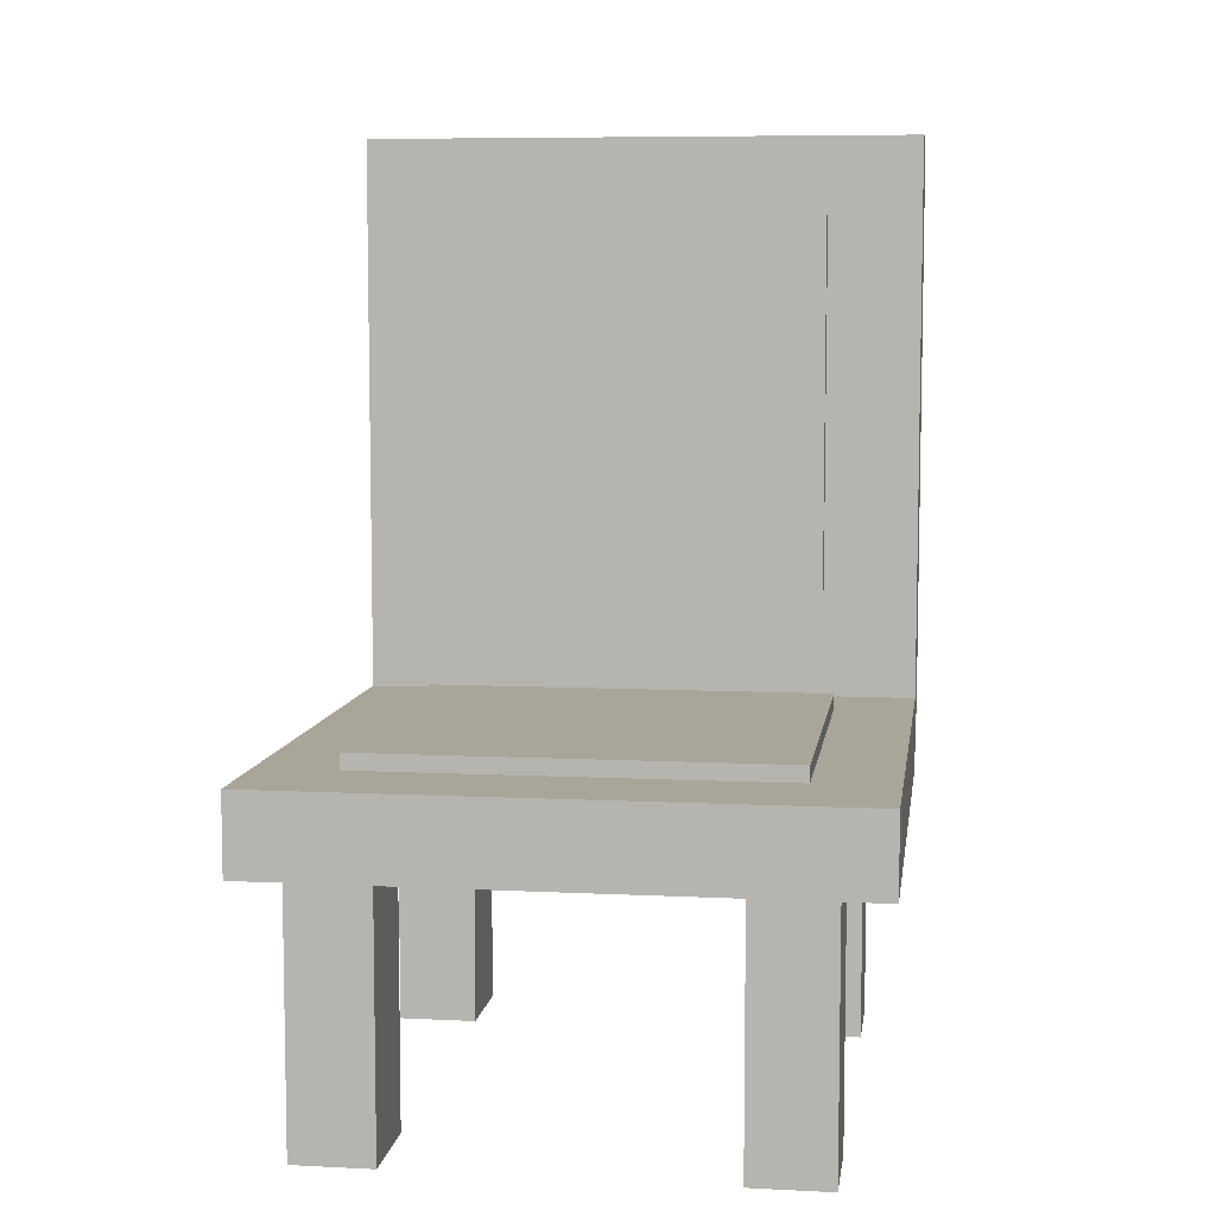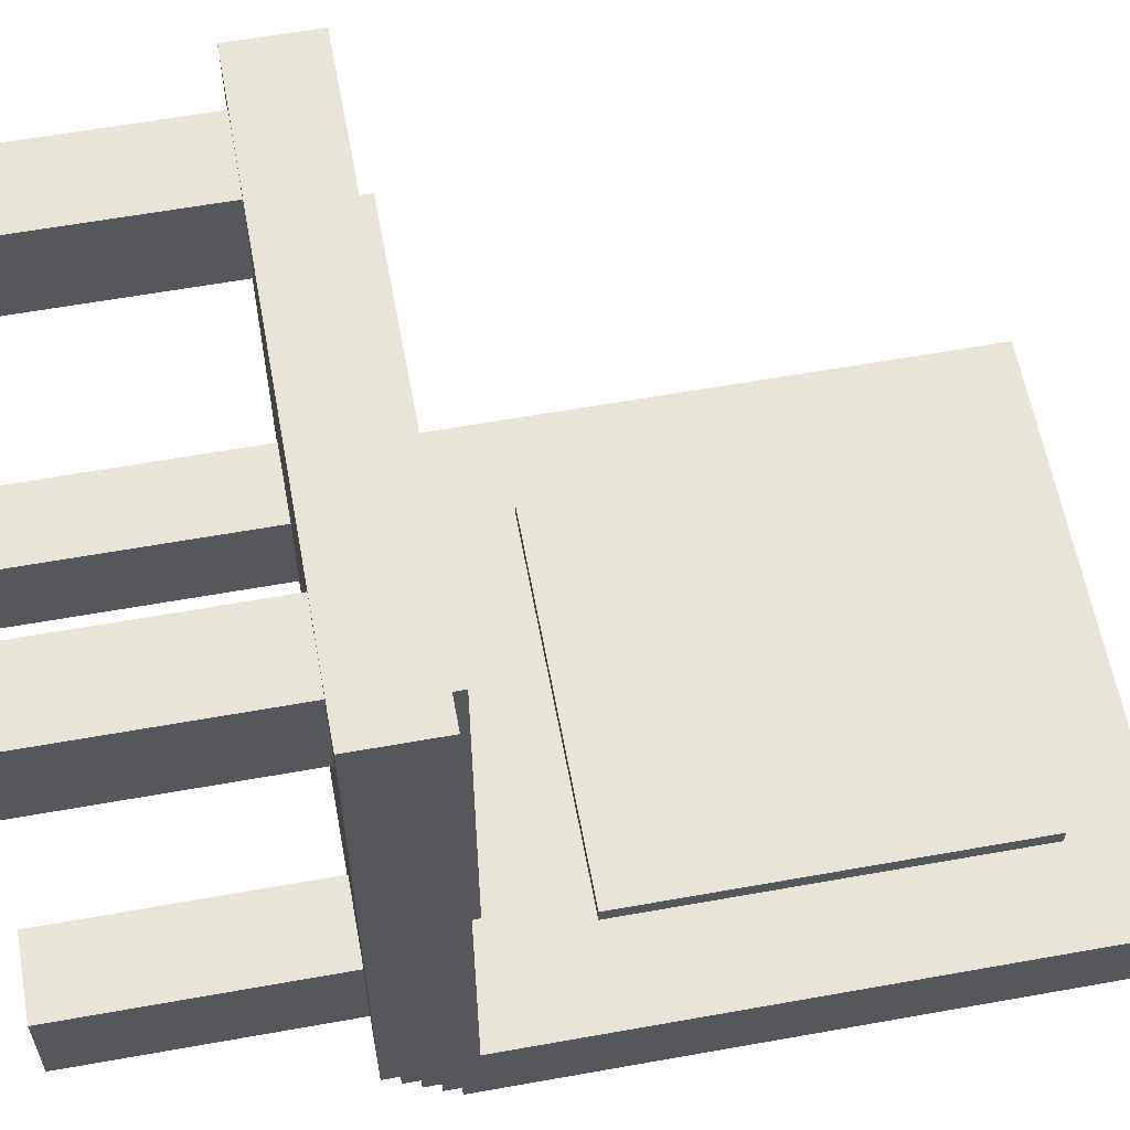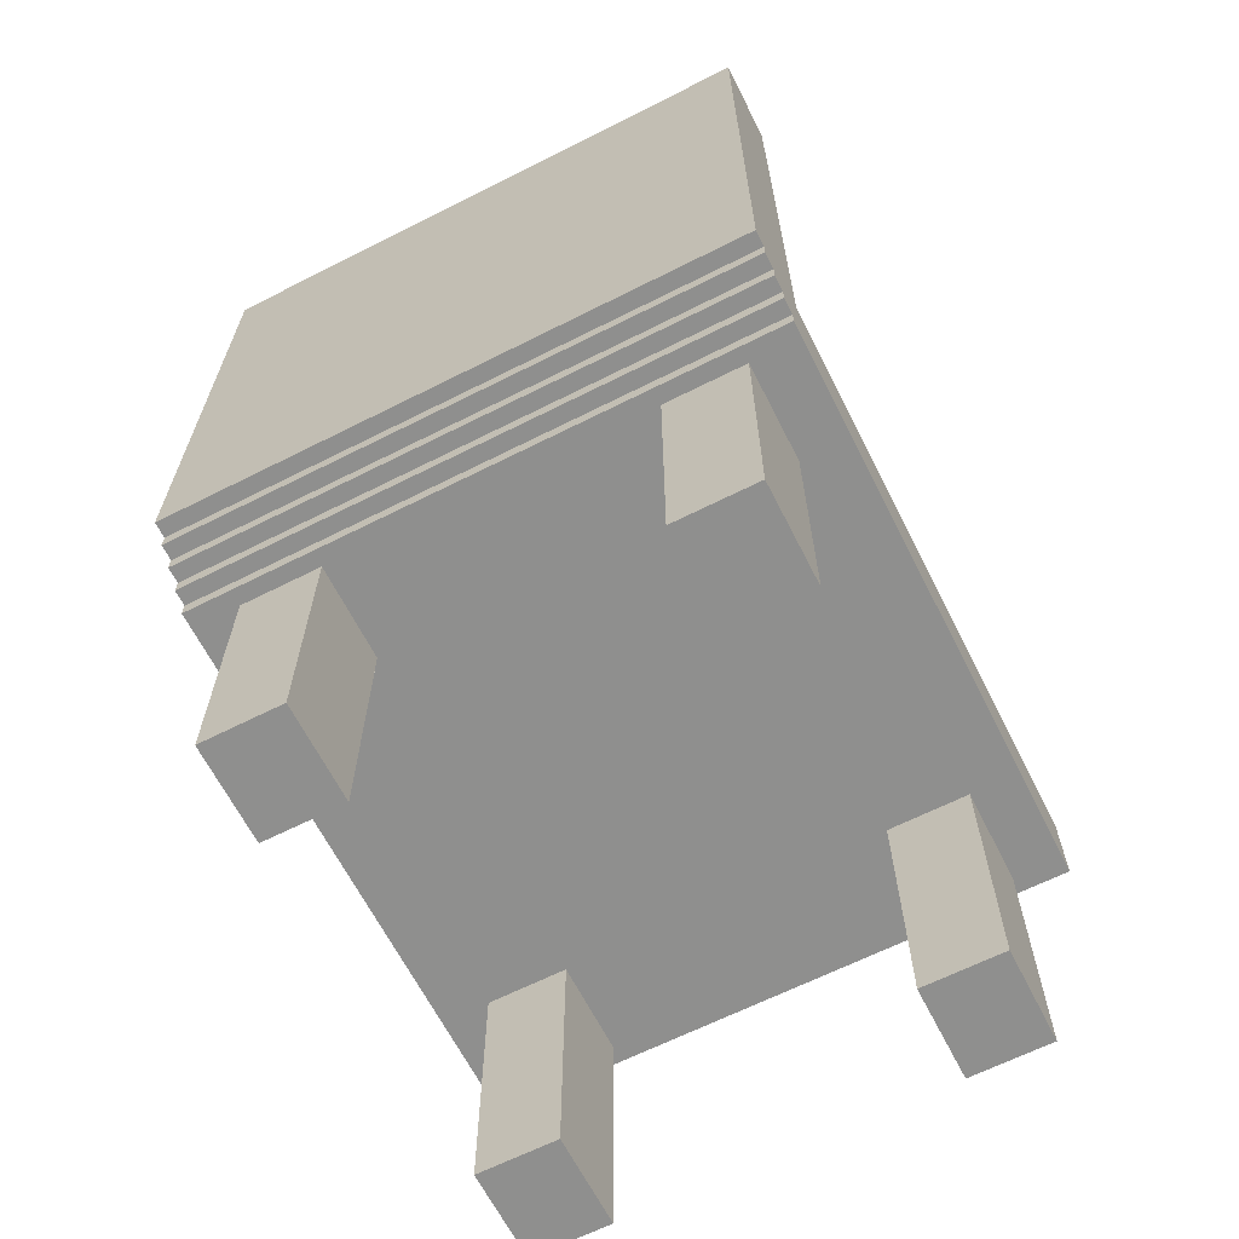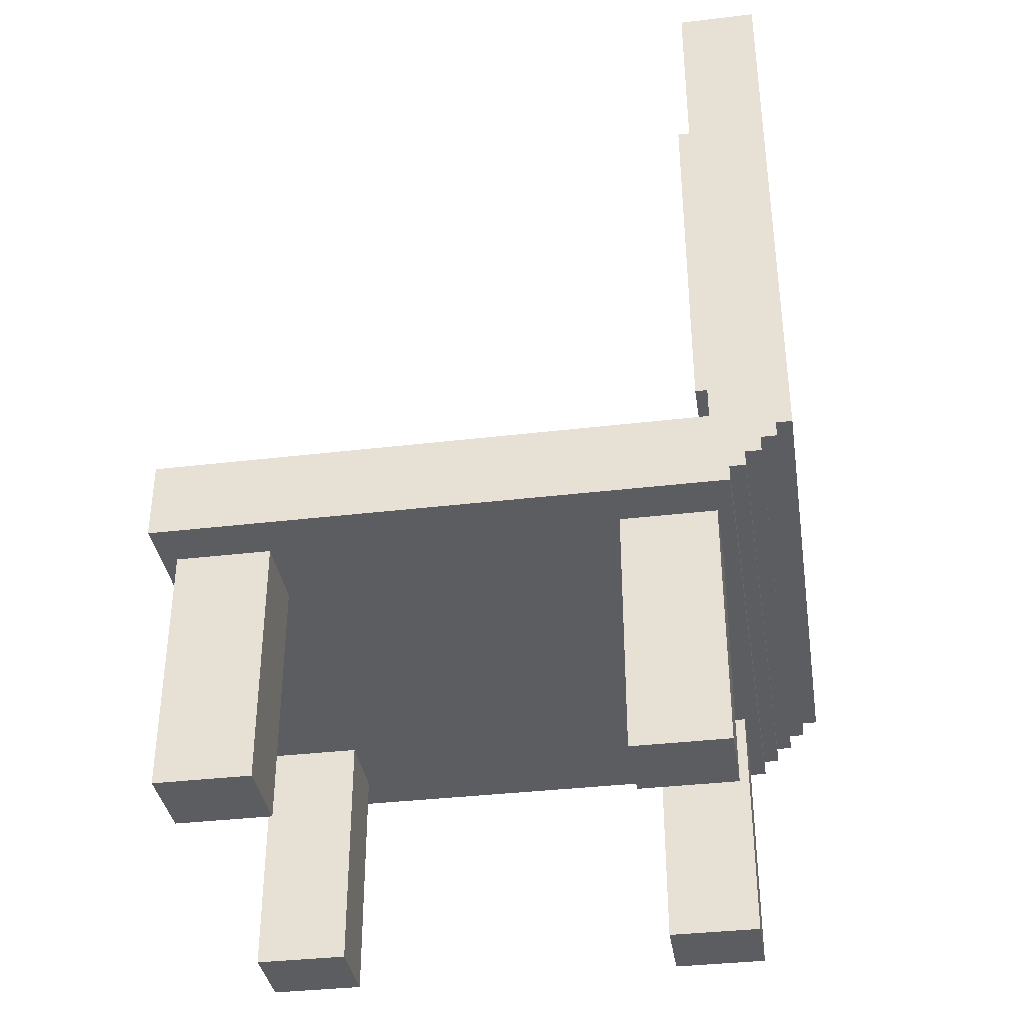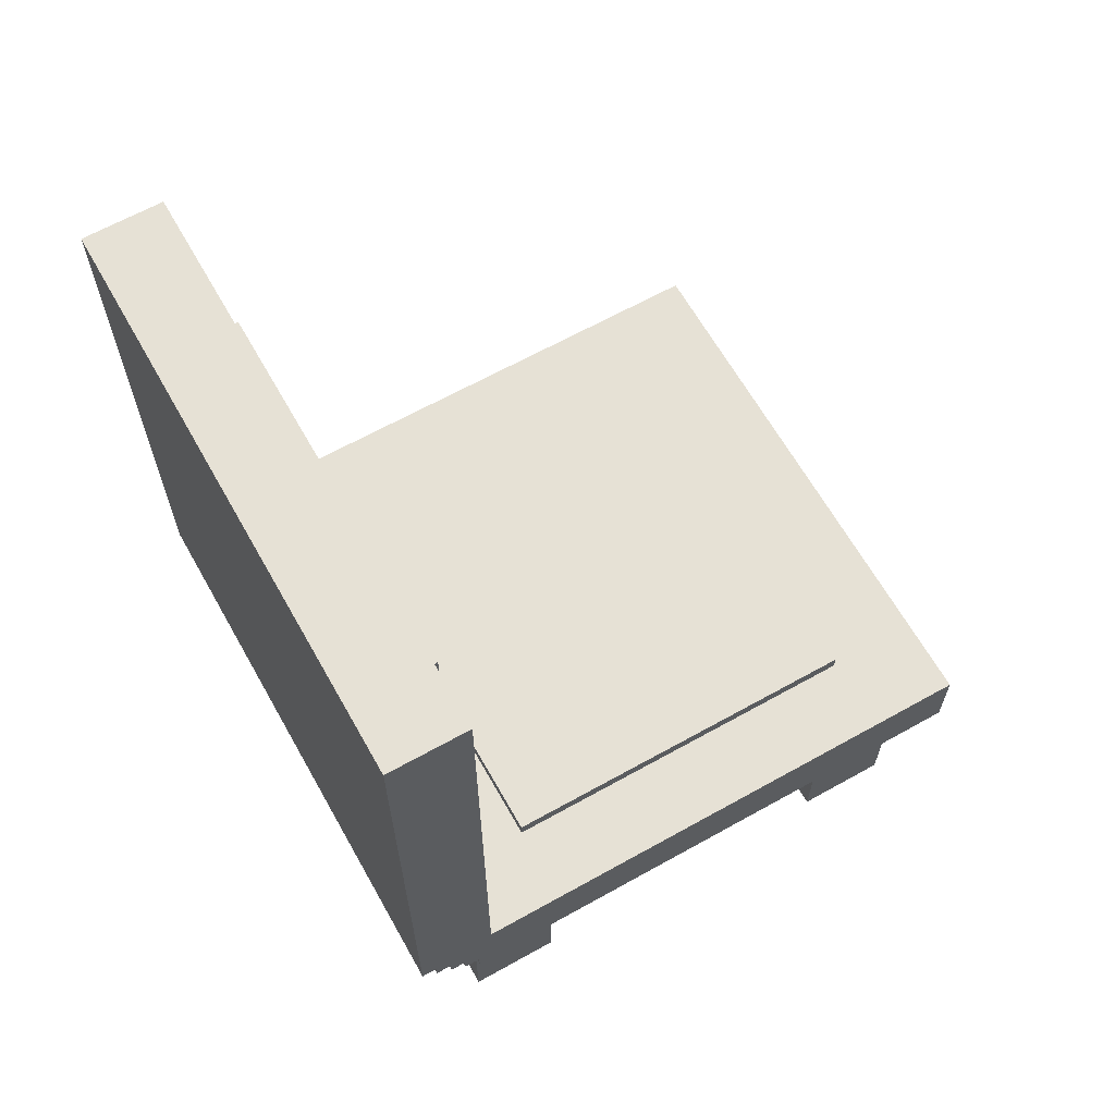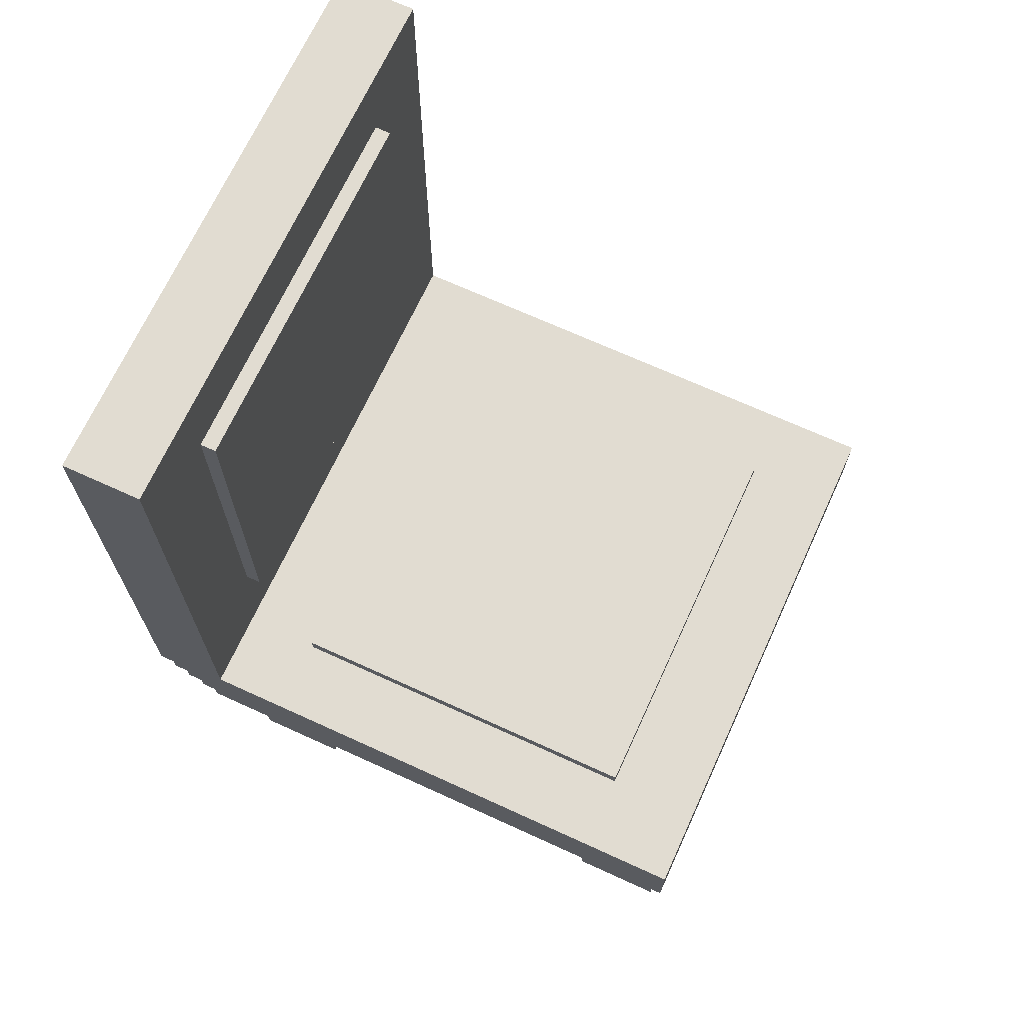
<metadata>
{"format":"obj","ext":"obj","renderer":"f3d","projection":"perspective","resolution":1024,"background":"white","views":[{"elev":7.4,"azim":8.1,"up":"+Y"},{"elev":60.3,"azim":79.6,"up":"+Z"},{"elev":-65.2,"azim":-153.1,"up":"+Y"},{"elev":-36.4,"azim":98.8,"up":"+Y"},{"elev":64.5,"azim":-119.4,"up":"+Y"},{"elev":69.1,"azim":-65.4,"up":"+Y"}]}
</metadata>
<code>
o
v -1.8 0 1.8
v -1.8 0 -1.8
v -1.8 0.1 -1.8
v -1.8 0.1 -1.9
v -1.8 0.2 -1.9
v -1.8 0.2 -2
v -1.8 0.3 -2
v -1.8 0.3 -2.1
v -1.8 0.4 -2.1
v -1.8 0.4 -2.2
v -1.8 0.5 1.8
v -1.8 0.5 -1.7
v -1.8 4.1 -1.7
v -1.8 4.1 -2.2
v -1.5 -1.6 1.7
v -1.5 -1.6 1.1
v -1.5 -1.6 -1.1
v -1.5 -1.6 -1.7
v -1.5 0 1.7
v -1.5 0 1.1
v -1.5 0 -1.1
v -1.5 0 -1.7
v -1.3 0.5 1.2
v -1.3 0.5 -1.2
v -1.3 0.6 1.2
v -1.3 0.6 -1.2
v -1.2 1.2 -1.6
v -1.2 1.2 -1.7
v -1.2 3.6 -1.6
v -1.2 3.6 -1.7
v 1 -1.6 1.7
v 1 -1.6 1.1
v 1 -1.6 -1.1
v 1 -1.6 -1.7
v 1 0 1.7
v 1 0 1.1
v 1 0 -1.1
v 1 0 -1.7
v -1 -1.6 1.7
v -1 -1.6 1.1
v -1 -1.6 -1.1
v -1 -1.6 -1.7
v -1 0 1.7
v -1 0 1.1
v -1 0 -1.1
v -1 0 -1.7
v 1.2 1.2 -1.6
v 1.2 1.2 -1.7
v 1.2 3.6 -1.6
v 1.2 3.6 -1.7
v 1.3 0.5 1.2
v 1.3 0.5 -1.2
v 1.3 0.6 1.2
v 1.3 0.6 -1.2
v 1.5 -1.6 1.7
v 1.5 -1.6 1.1
v 1.5 -1.6 -1.1
v 1.5 -1.6 -1.7
v 1.5 0 1.7
v 1.5 0 1.1
v 1.5 0 -1.1
v 1.5 0 -1.7
v 1.8 0 1.8
v 1.8 0 -1.8
v 1.8 0.1 -1.8
v 1.8 0.1 -1.9
v 1.8 0.2 -1.9
v 1.8 0.2 -2
v 1.8 0.3 -2
v 1.8 0.3 -2.1
v 1.8 0.4 -2.1
v 1.8 0.4 -2.2
v 1.8 0.5 1.8
v 1.8 0.5 -1.7
v 1.8 4.1 -1.7
v 1.8 4.1 -2.2
v -1.8 0 1.8
v -1.8 0.5 1.8
v 1.8 0 1.8
v 1.8 0.5 1.8
v -1.5 -1.6 1.7
v -1.5 0 1.7
v -1 -1.6 1.7
v -1 0 1.7
v 1 -1.6 1.7
v 1 0 1.7
v 1.5 -1.6 1.7
v 1.5 0 1.7
v -1.3 0.5 1.2
v -1.3 0.6 1.2
v 1.3 0.5 1.2
v 1.3 0.6 1.2
v -1.5 -1.6 -1.1
v -1.5 0 -1.1
v -1 -1.6 -1.1
v -1 0 -1.1
v 1 -1.6 -1.1
v 1 0 -1.1
v 1.5 -1.6 -1.1
v 1.5 0 -1.1
v -1.2 1.2 -1.6
v -1.2 3.6 -1.6
v 1.2 1.2 -1.6
v 1.2 3.6 -1.6
v -1.8 0.5 -1.7
v -1.8 4.1 -1.7
v -1.2 1.2 -1.7
v -1.2 3.6 -1.7
v 1.2 1.2 -1.7
v 1.2 3.6 -1.7
v 1.8 0.5 -1.7
v 1.8 4.1 -1.7
v -1.5 -1.6 1.1
v -1.5 0 1.1
v -1 -1.6 1.1
v -1 0 1.1
v 1 -1.6 1.1
v 1 0 1.1
v 1.5 -1.6 1.1
v 1.5 0 1.1
v -1.3 0.5 -1.2
v -1.3 0.6 -1.2
v 1.3 0.5 -1.2
v 1.3 0.6 -1.2
v -1.5 -1.6 -1.7
v -1.5 0 -1.7
v -1 -1.6 -1.7
v -1 0 -1.7
v 1 -1.6 -1.7
v 1 0 -1.7
v 1.5 -1.6 -1.7
v 1.5 0 -1.7
v -1.8 0 -1.8
v -1.8 0.1 -1.8
v 1.8 0 -1.8
v 1.8 0.1 -1.8
v -1.8 0.1 -1.9
v -1.8 0.2 -1.9
v 1.8 0.1 -1.9
v 1.8 0.2 -1.9
v -1.8 0.2 -2
v -1.8 0.3 -2
v 1.8 0.2 -2
v 1.8 0.3 -2
v -1.8 0.3 -2.1
v -1.8 0.4 -2.1
v 1.8 0.3 -2.1
v 1.8 0.4 -2.1
v -1.8 0.4 -2.2
v -1.8 4.1 -2.2
v 1.8 0.4 -2.2
v 1.8 4.1 -2.2
v -1.5 -1.6 1.7
v -1 -1.6 1.7
v 1 -1.6 1.7
v 1.5 -1.6 1.7
v -1.4 -1.6 1.6
v -1.1 -1.6 1.6
v 1.1 -1.6 1.6
v 1.4 -1.6 1.6
v -1.4 -1.6 1.2
v -1.1 -1.6 1.2
v 1.1 -1.6 1.2
v 1.4 -1.6 1.2
v -1.5 -1.6 1.1
v -1 -1.6 1.1
v 1 -1.6 1.1
v 1.5 -1.6 1.1
v -1.5 -1.6 -1.1
v -1 -1.6 -1.1
v 1 -1.6 -1.1
v 1.5 -1.6 -1.1
v -1.4 -1.6 -1.2
v -1.1 -1.6 -1.2
v 1.1 -1.6 -1.2
v 1.4 -1.6 -1.2
v -1.4 -1.6 -1.6
v -1.1 -1.6 -1.6
v 1.1 -1.6 -1.6
v 1.4 -1.6 -1.6
v -1.5 -1.6 -1.7
v -1 -1.6 -1.7
v 1 -1.6 -1.7
v 1.5 -1.6 -1.7
v -1.8 0 1.8
v 1.8 0 1.8
v -1.5 0 1.7
v -1 0 1.7
v 1 0 1.7
v 1.5 0 1.7
v -1.5 0 1.1
v -1 0 1.1
v 1 0 1.1
v 1.5 0 1.1
v -1.5 0 -1.1
v -1 0 -1.1
v 1 0 -1.1
v 1.5 0 -1.1
v -1.5 0 -1.7
v -1 0 -1.7
v 1 0 -1.7
v 1.5 0 -1.7
v -1.8 0 -1.8
v 1.8 0 -1.8
v -1.8 0.1 -1.8
v 1.8 0.1 -1.8
v -1.8 0.1 -1.9
v 1.8 0.1 -1.9
v -1.8 0.2 -1.9
v 1.8 0.2 -1.9
v -1.8 0.2 -2
v 1.8 0.2 -2
v -1.8 0.3 -2
v 1.8 0.3 -2
v -1.8 0.3 -2.1
v 1.8 0.3 -2.1
v -1.8 0.4 -2.1
v 1.8 0.4 -2.1
v -1.8 0.4 -2.2
v 1.8 0.4 -2.2
v -1.2 1.2 -1.6
v 1.2 1.2 -1.6
v -1.2 1.2 -1.7
v 1.2 1.2 -1.7
v -1.8 0.5 1.8
v 1.8 0.5 1.8
v -1.3 0.5 1.2
v 1.3 0.5 1.2
v -1.3 0.5 -1.2
v 1.3 0.5 -1.2
v -1.8 0.5 -1.7
v 1.8 0.5 -1.7
v -1.3 0.6 1.2
v 1.3 0.6 1.2
v -1.3 0.6 -1.2
v 1.3 0.6 -1.2
v -1.2 3.6 -1.6
v 1.2 3.6 -1.6
v -1.2 3.6 -1.7
v 1.2 3.6 -1.7
v -1.8 4.1 -1.7
v 1.8 4.1 -1.7
v -1.8 4.1 -2.2
v 1.8 4.1 -2.2
f 3 2 1
f 5 4 3
f 7 6 5
f 9 8 7
f 11 3 1
f 11 10 9
f 11 9 7
f 11 7 5
f 11 5 3
f 12 10 11
f 13 10 12
f 14 10 13
f 19 16 15
f 20 16 19
f 21 18 17
f 22 18 21
f 25 24 23
f 26 24 25
f 29 28 27
f 30 28 29
f 35 32 31
f 36 32 35
f 37 34 33
f 38 34 37
f 39 40 43
f 43 40 44
f 41 42 45
f 45 42 46
f 47 48 49
f 49 48 50
f 51 52 53
f 53 52 54
f 55 56 59
f 59 56 60
f 57 58 61
f 61 58 62
f 63 64 65
f 65 66 67
f 67 68 69
f 69 70 71
f 63 65 73
f 71 72 73
f 69 71 73
f 67 69 73
f 65 67 73
f 73 72 74
f 74 72 75
f 75 72 76
f 79 78 77
f 80 78 79
f 83 82 81
f 84 82 83
f 87 86 85
f 88 86 87
f 91 90 89
f 92 90 91
f 95 94 93
f 96 94 95
f 99 98 97
f 100 98 99
f 103 102 101
f 104 102 103
f 107 106 105
f 108 106 107
f 109 107 105
f 110 106 108
f 111 109 105
f 111 110 109
f 112 106 110
f 112 110 111
f 113 114 115
f 115 114 116
f 117 118 119
f 119 118 120
f 121 122 123
f 123 122 124
f 125 126 127
f 127 126 128
f 129 130 131
f 131 130 132
f 133 134 135
f 135 134 136
f 137 138 139
f 139 138 140
f 141 142 143
f 143 142 144
f 145 146 147
f 147 146 148
f 149 150 151
f 151 150 152
f 157 154 153
f 158 154 157
f 159 156 155
f 160 156 159
f 161 157 153
f 161 158 157
f 162 154 158
f 162 158 161
f 163 160 159
f 163 159 155
f 164 156 160
f 164 160 163
f 165 161 153
f 165 162 161
f 166 154 162
f 166 162 165
f 167 163 155
f 167 164 163
f 168 156 164
f 168 164 167
f 173 170 169
f 174 170 173
f 175 172 171
f 176 172 175
f 177 173 169
f 177 174 173
f 178 170 174
f 178 174 177
f 179 176 175
f 179 175 171
f 180 172 176
f 180 176 179
f 181 177 169
f 181 178 177
f 182 170 178
f 182 178 181
f 183 179 171
f 183 180 179
f 184 172 180
f 184 180 183
f 187 186 185
f 188 186 187
f 189 186 188
f 190 186 189
f 191 187 185
f 192 189 188
f 193 189 192
f 194 186 190
f 195 193 192
f 195 194 193
f 195 191 185
f 195 192 191
f 196 194 195
f 197 194 196
f 198 186 194
f 198 194 197
f 199 195 185
f 200 197 196
f 201 197 200
f 202 186 198
f 203 199 185
f 203 202 201
f 203 201 200
f 203 200 199
f 204 186 202
f 204 202 203
f 207 206 205
f 208 206 207
f 211 210 209
f 212 210 211
f 215 214 213
f 216 214 215
f 219 218 217
f 220 218 219
f 223 222 221
f 224 222 223
f 225 226 227
f 227 226 228
f 225 227 229
f 228 226 230
f 225 229 231
f 229 230 231
f 230 226 232
f 231 230 232
f 233 234 235
f 235 234 236
f 237 238 239
f 239 238 240
f 241 242 243
f 243 242 244

</code>
